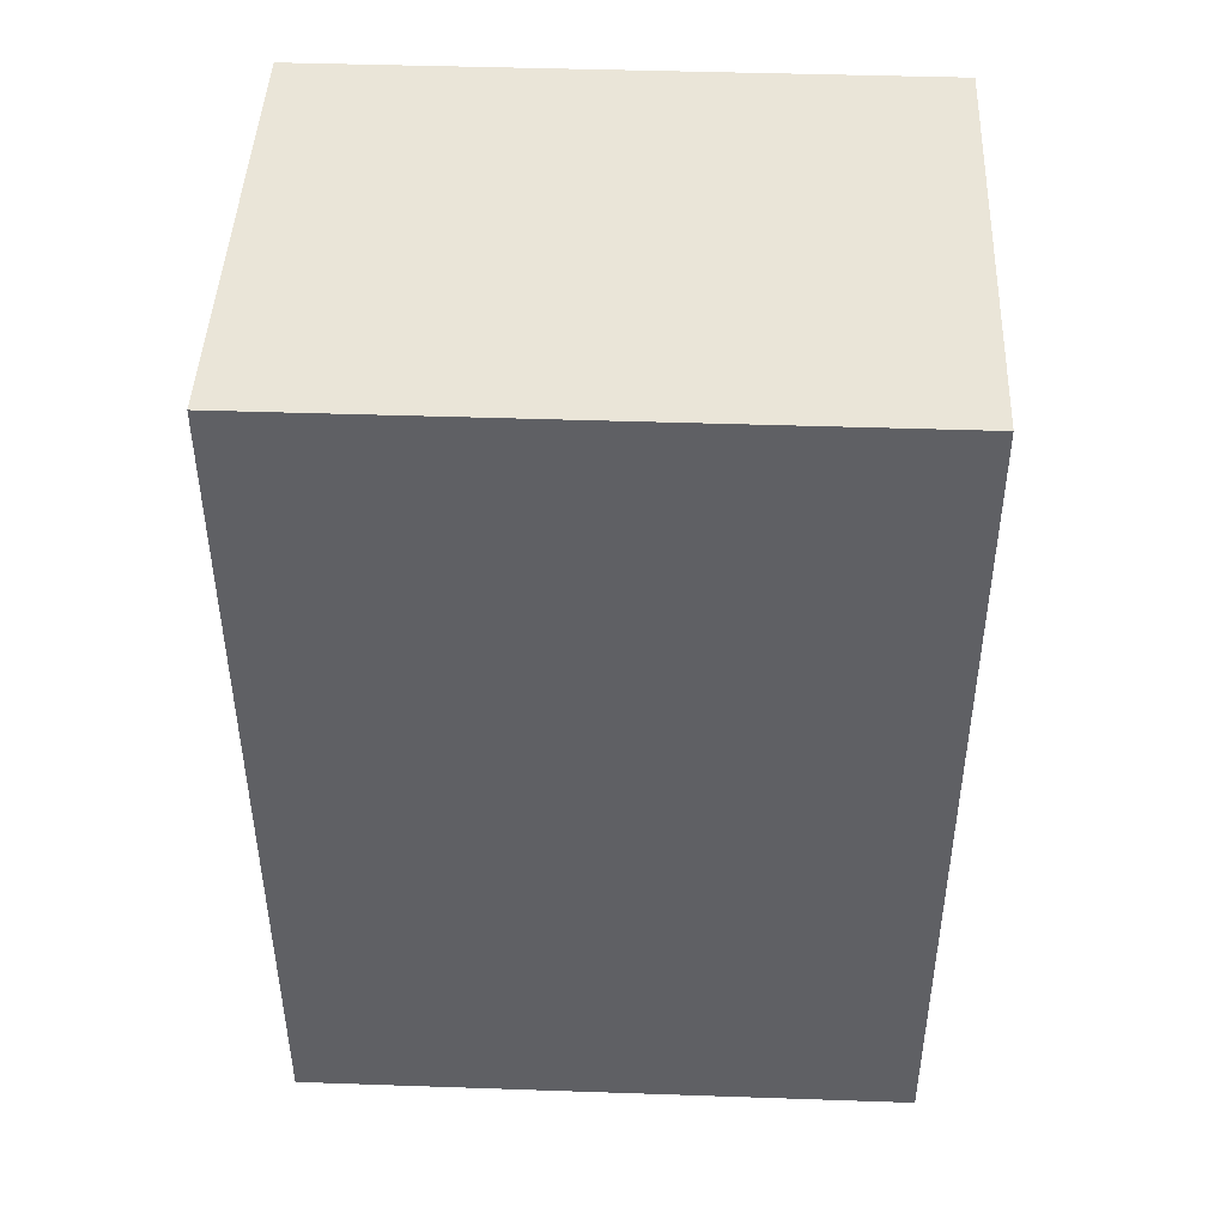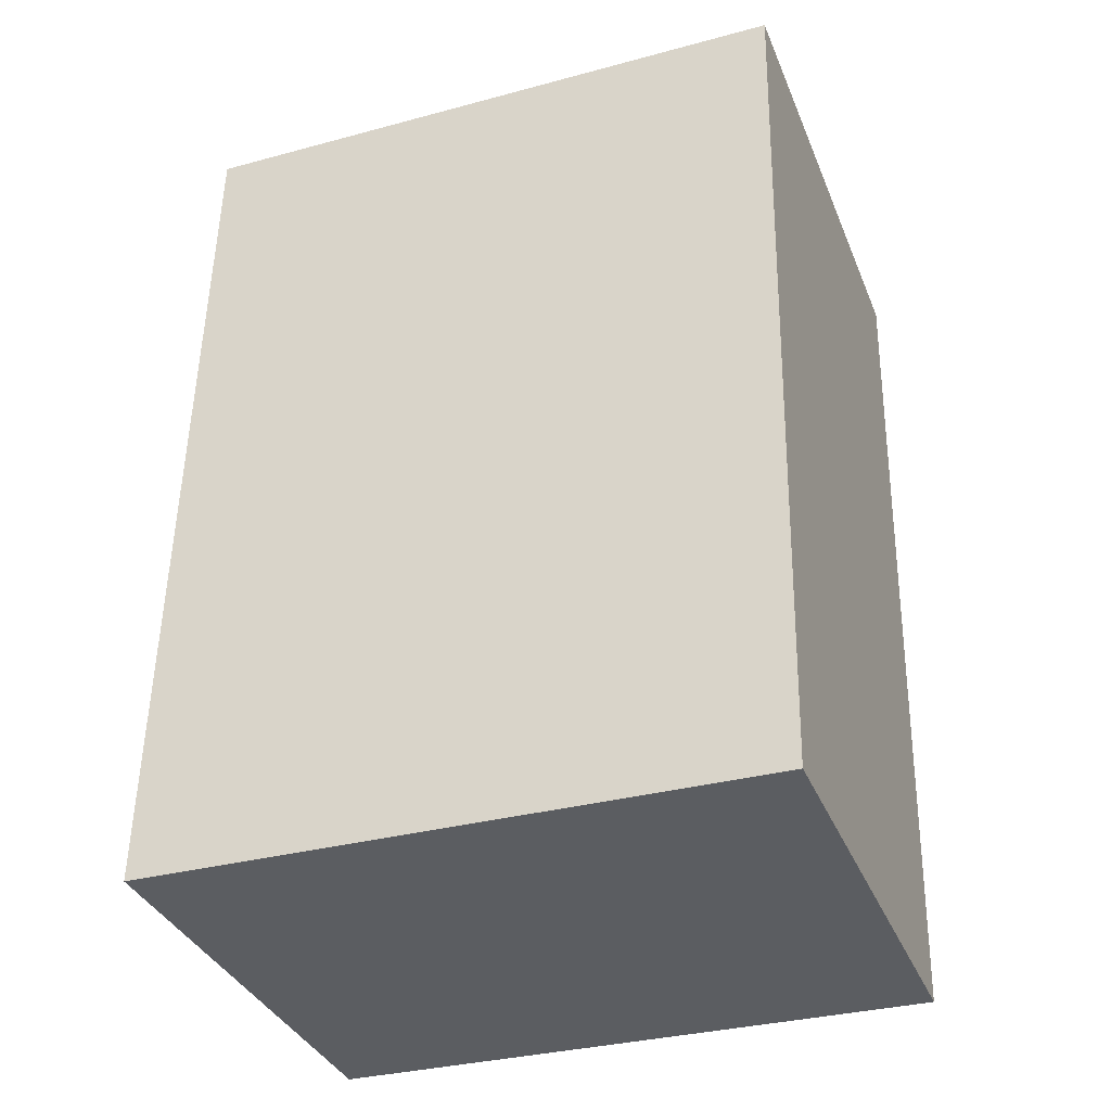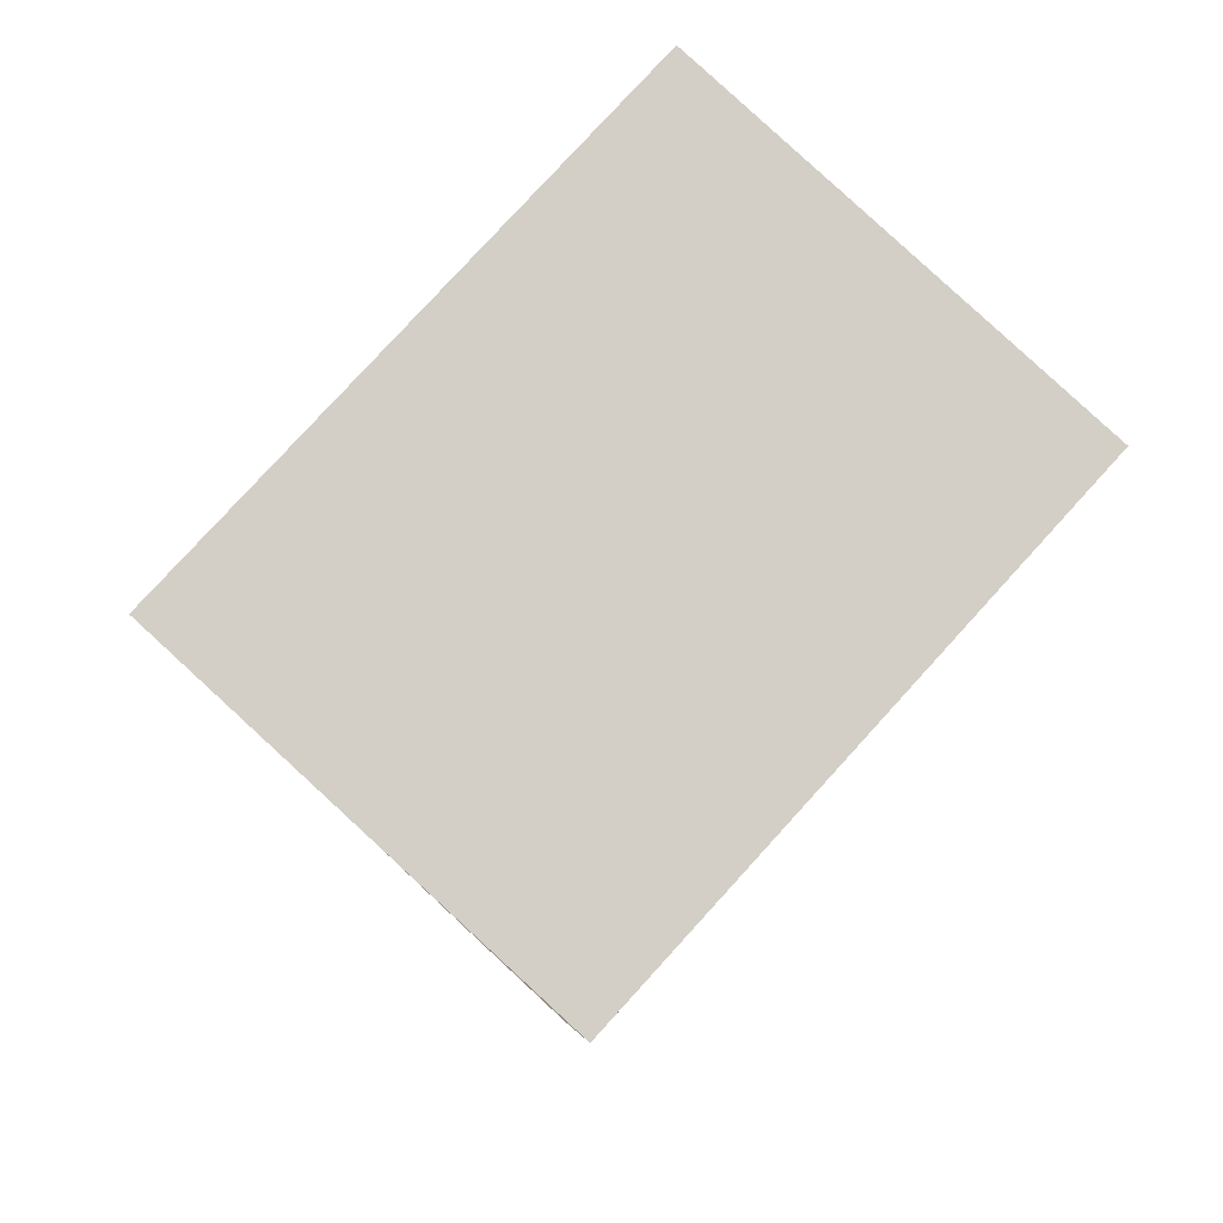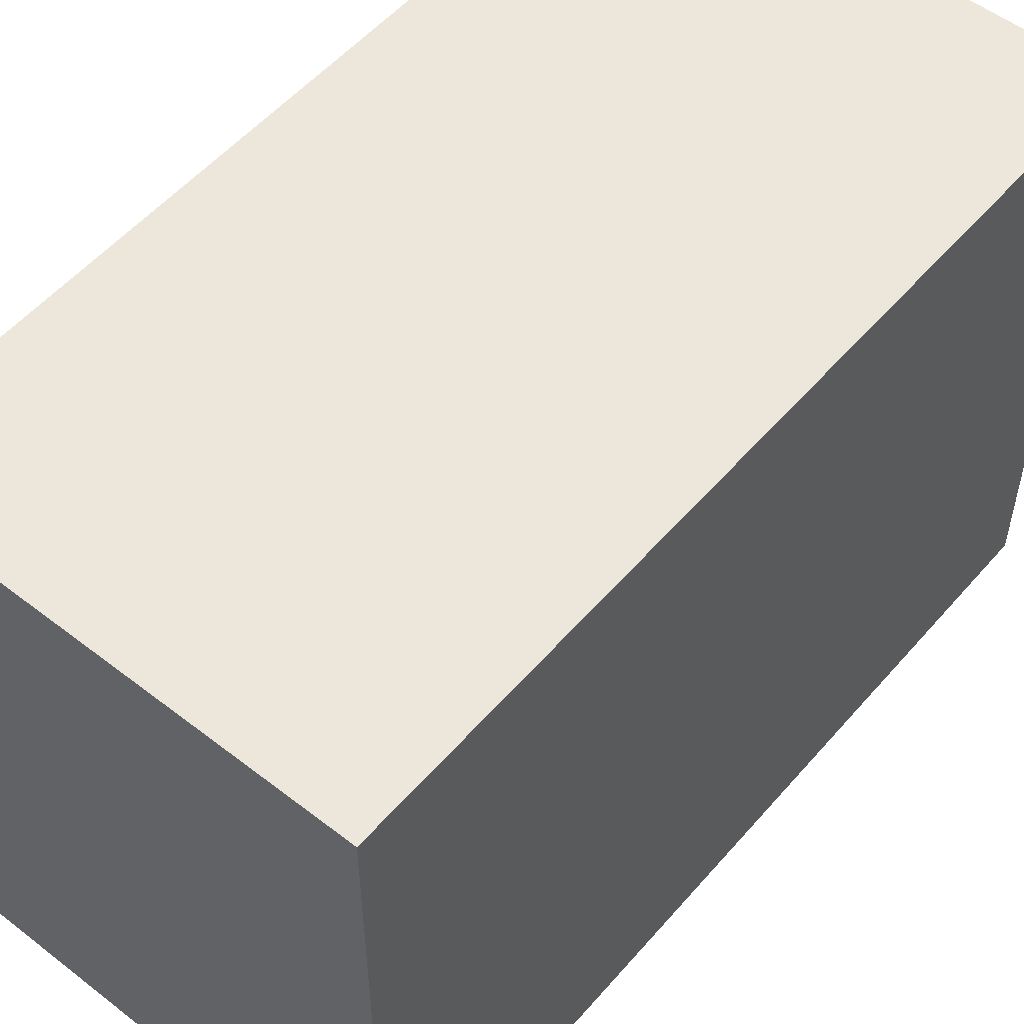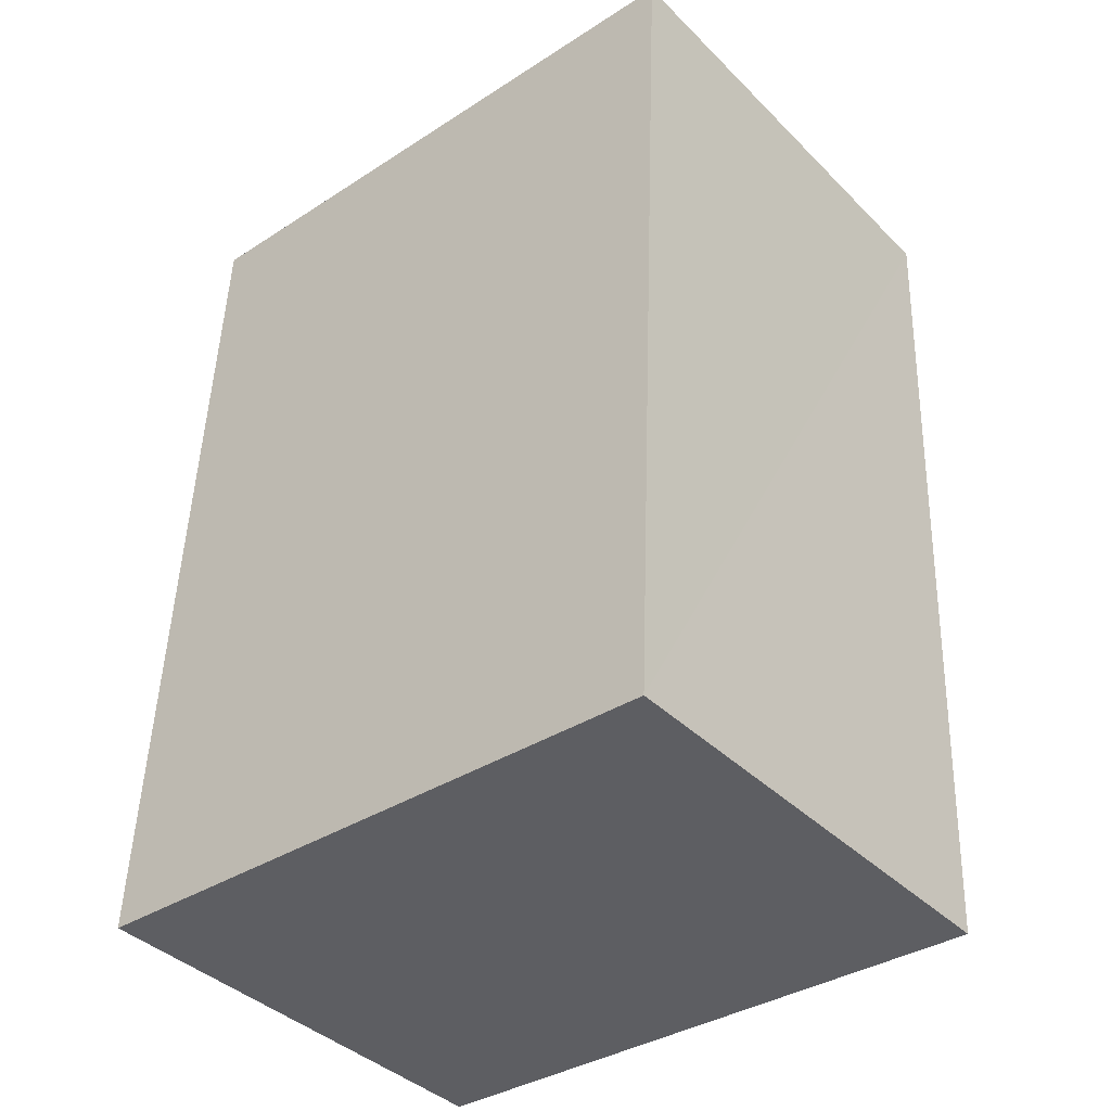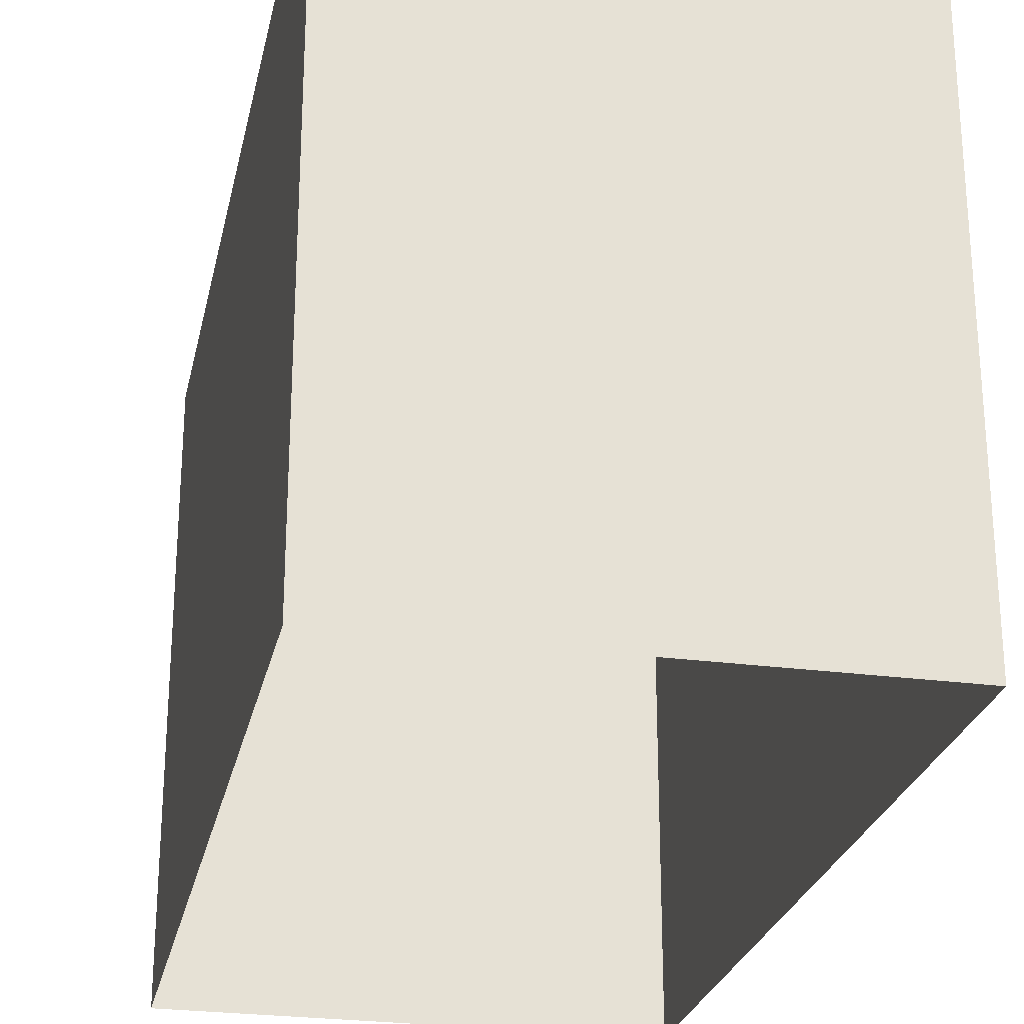
<metadata>
{"format":"obj","ext":"obj","renderer":"f3d","projection":"perspective","resolution":1024,"background":"white","views":[{"elev":42.1,"azim":92.4,"up":"+Y"},{"elev":-32.7,"azim":-69.5,"up":"+Y"},{"elev":79.7,"azim":42.5,"up":"+Y"},{"elev":53.8,"azim":36.7,"up":"+Z"},{"elev":-36.2,"azim":-49.9,"up":"+Y"},{"elev":-25.7,"azim":165.1,"up":"+Z"}]}
</metadata>
<code>
v -2.249e+05 -1.27e+05 15.86
v -2.249e+05 -1.27e+05 15.86
v -2.249e+05 -1.27e+05 15.86
v -2.249e+05 -1.27e+05 15.86
v -2.249e+05 -1.27e+05 20.67
v -2.249e+05 -1.27e+05 20.67
v -2.249e+05 -1.27e+05 20.67
v -2.249e+05 -1.27e+05 20.67
f 1 2 3
f 4 1 3
f 5 6 7
f 8 5 7
f 7 3 2
f 8 7 2
f 6 4 3
f 7 6 3
f 5 2 1
f 5 8 2
f 6 1 4
f 6 5 1

</code>
